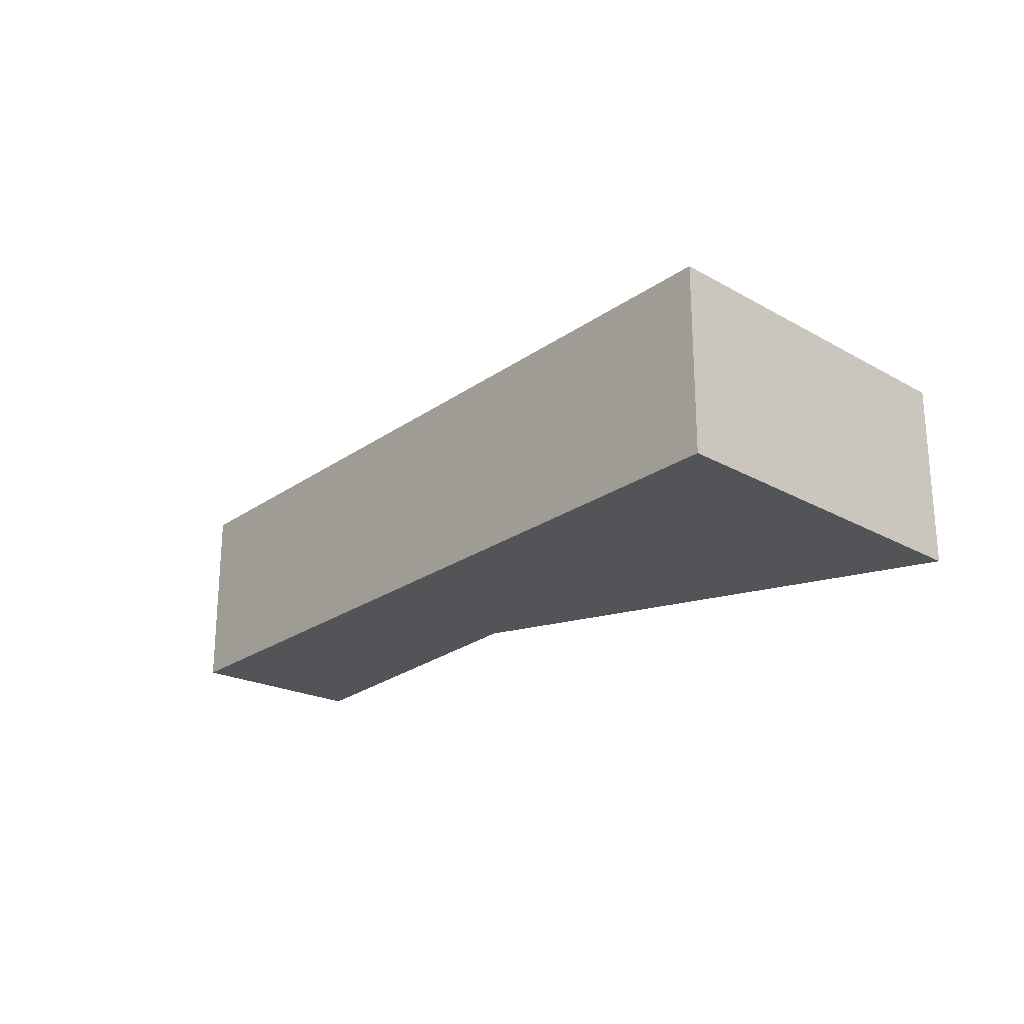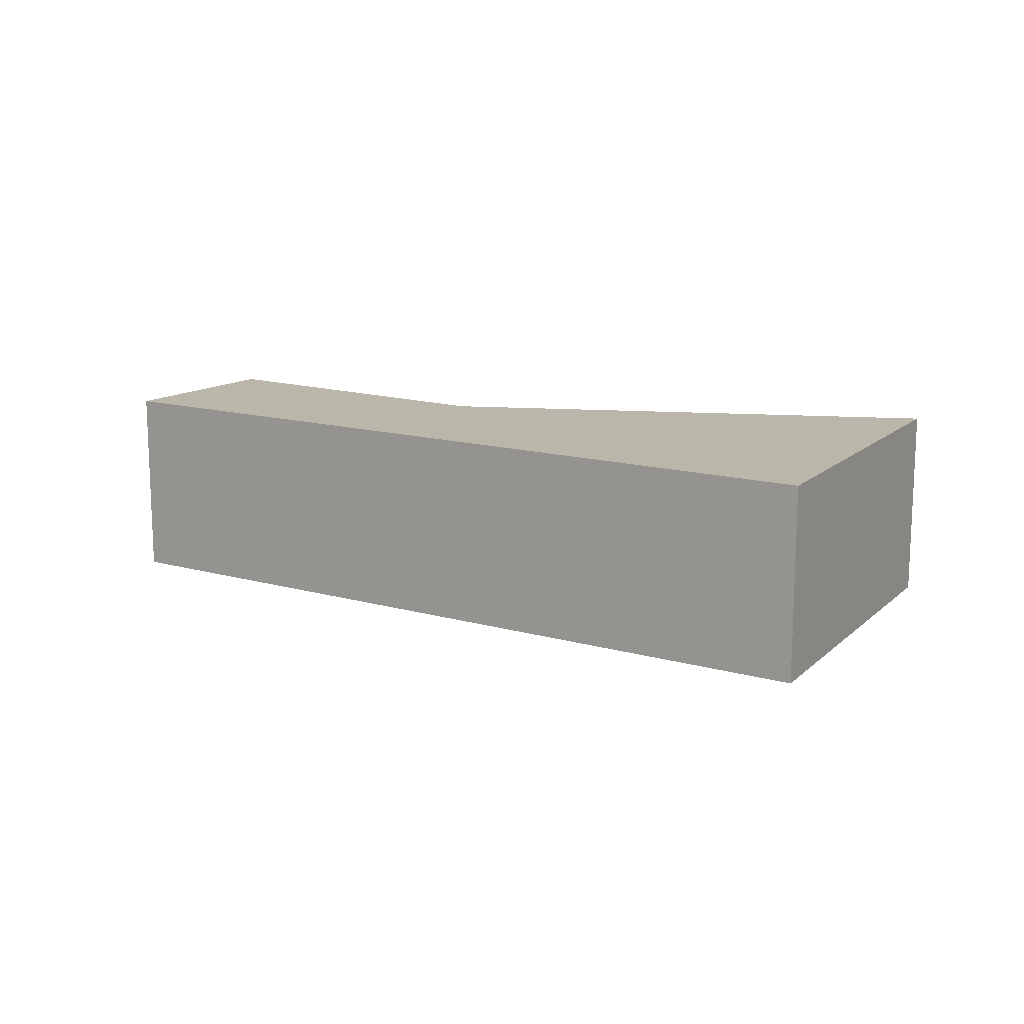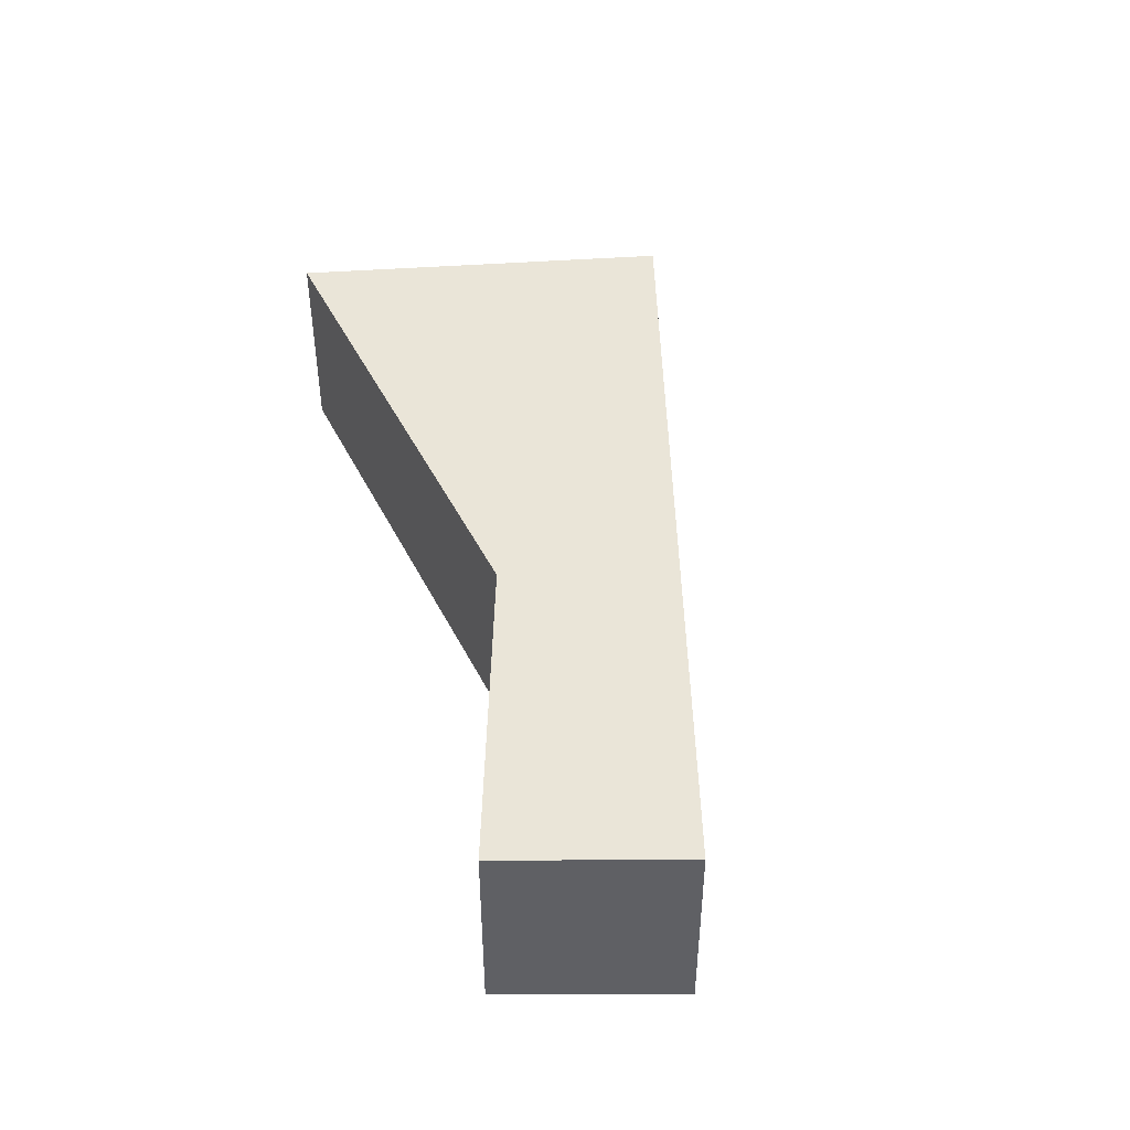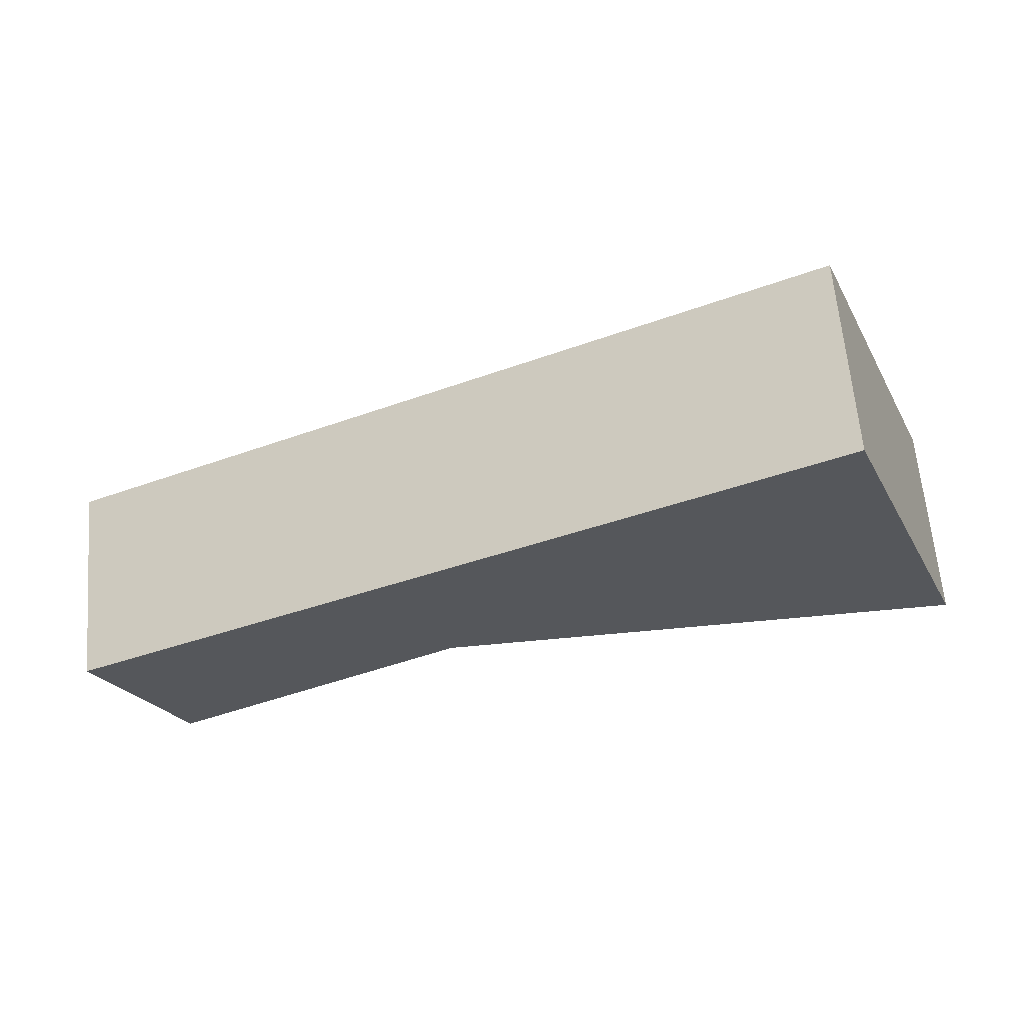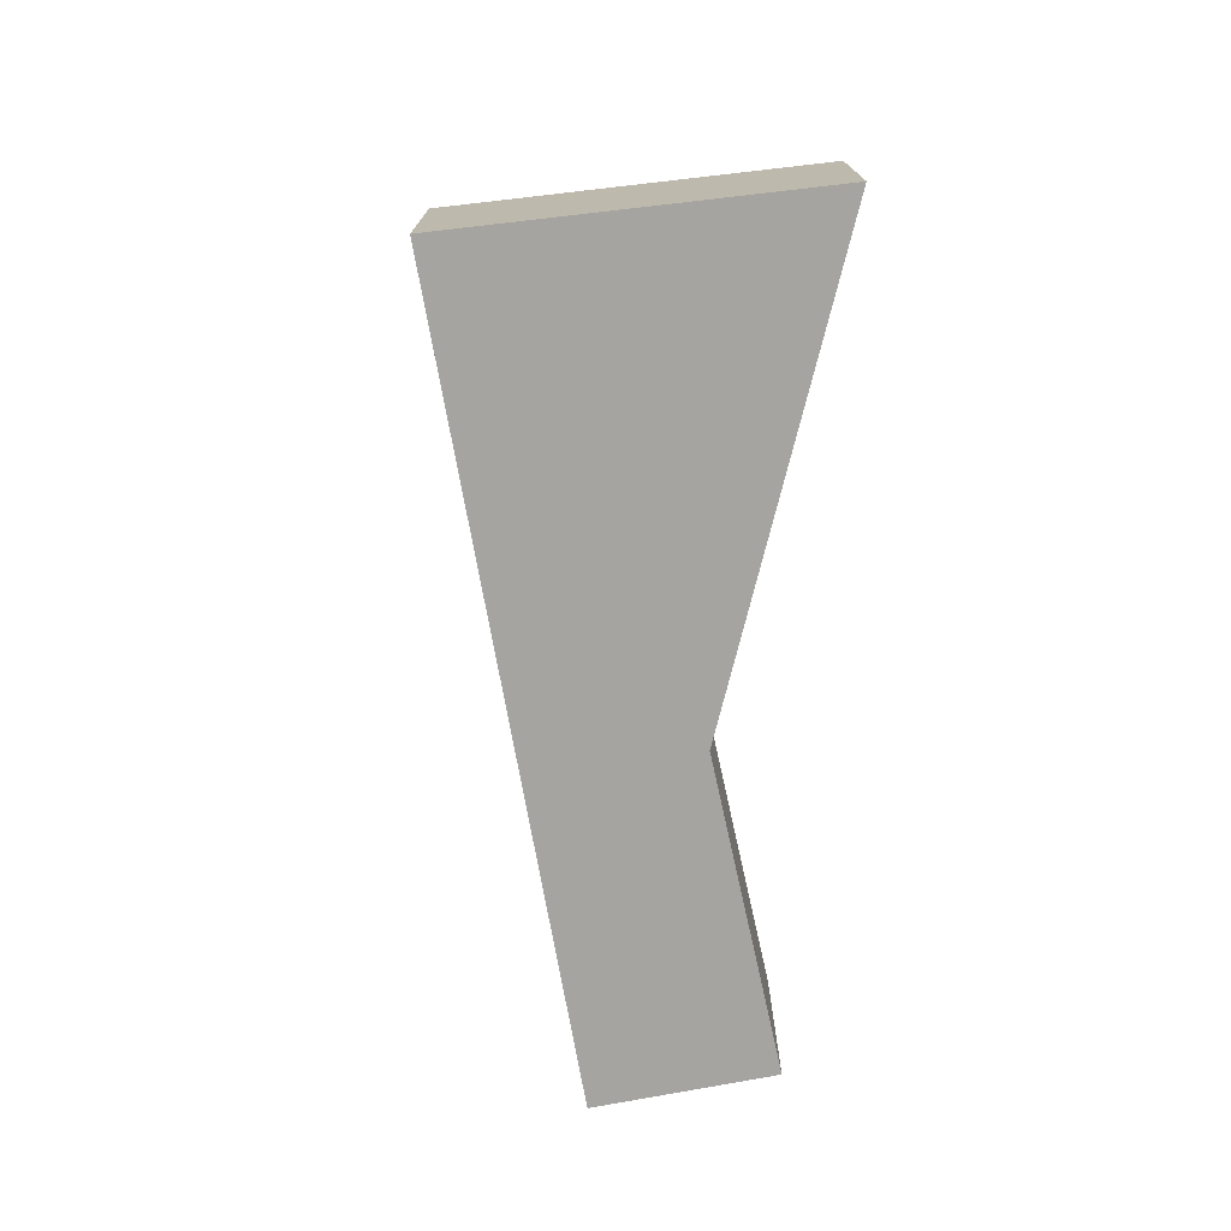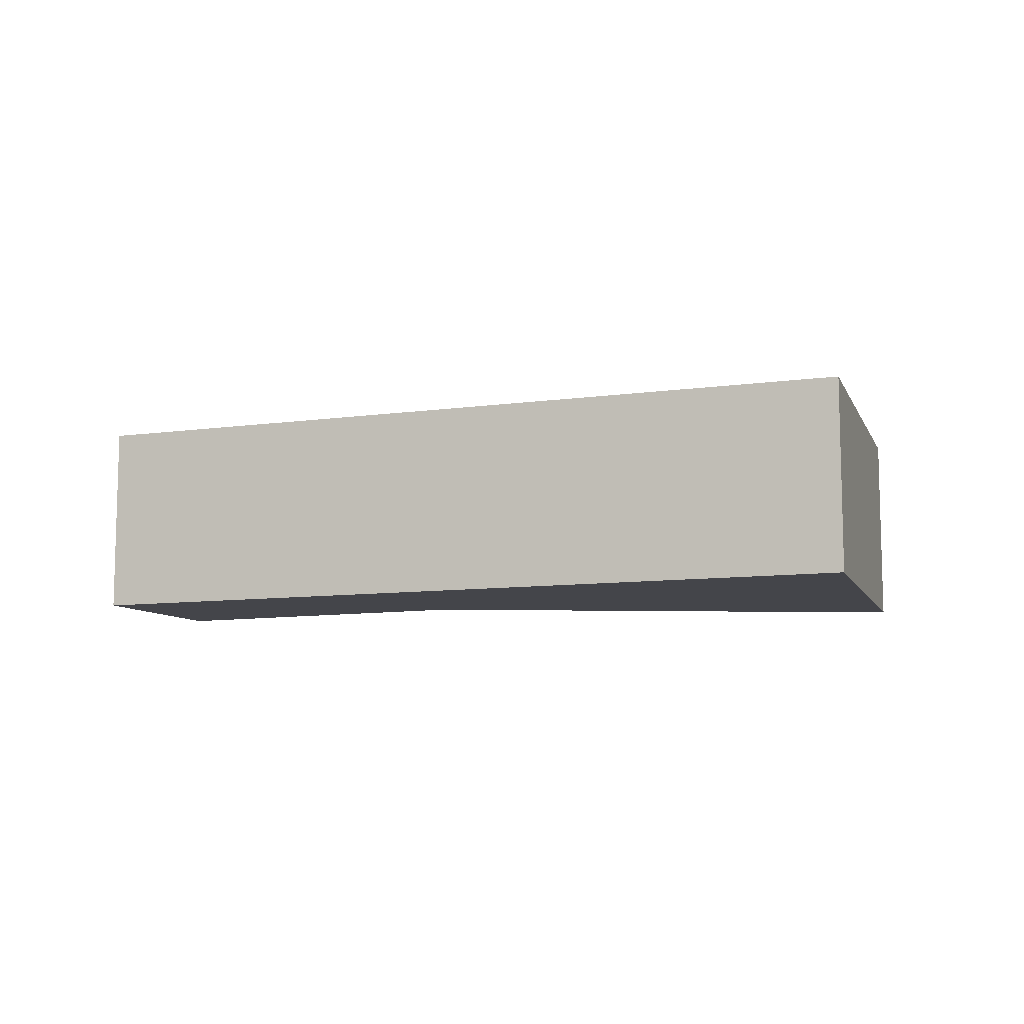
<metadata>
{"format":"obj","ext":"obj","renderer":"f3d","projection":"perspective","resolution":1024,"background":"white","views":[{"elev":-23.3,"azim":24.4,"up":"+Y"},{"elev":13.8,"azim":7.0,"up":"+Y"},{"elev":44.8,"azim":-116.6,"up":"+Y"},{"elev":62.9,"azim":-4.8,"up":"+Z"},{"elev":-73.4,"azim":74.7,"up":"+Y"},{"elev":-9.3,"azim":-4.8,"up":"+Y"}]}
</metadata>
<code>
v  18.02 3.966 0.008872
v  8.475e-05 3.966 -0.0001255
v  15.15 3.966 7.188
v  15.1 3.966 -0.06494
v  7.565 3.966 -0.2529
v  1.663 3.966 -3.366
v  15.15 -4.401e-16 7.188
v  0 0 0
v  18.02 -5.509e-19 0.008997
v  15.1 3.969e-18 -0.06482
v  7.565 1.548e-17 -0.2528
v  1.663 2.061e-16 -3.366
g defaultobject
f 1 2 3
f 2 1 4
f 2 4 5
f 2 5 6
f 2 7 3
f 7 2 8
f 3 9 1
f 9 3 7
f 4 9 10
f 9 4 1
f 5 10 11
f 10 5 4
f 6 11 12
f 11 6 5
f 2 12 8
f 12 2 6
f 12 7 8
f 7 12 11
f 7 11 10
f 7 10 9

</code>
